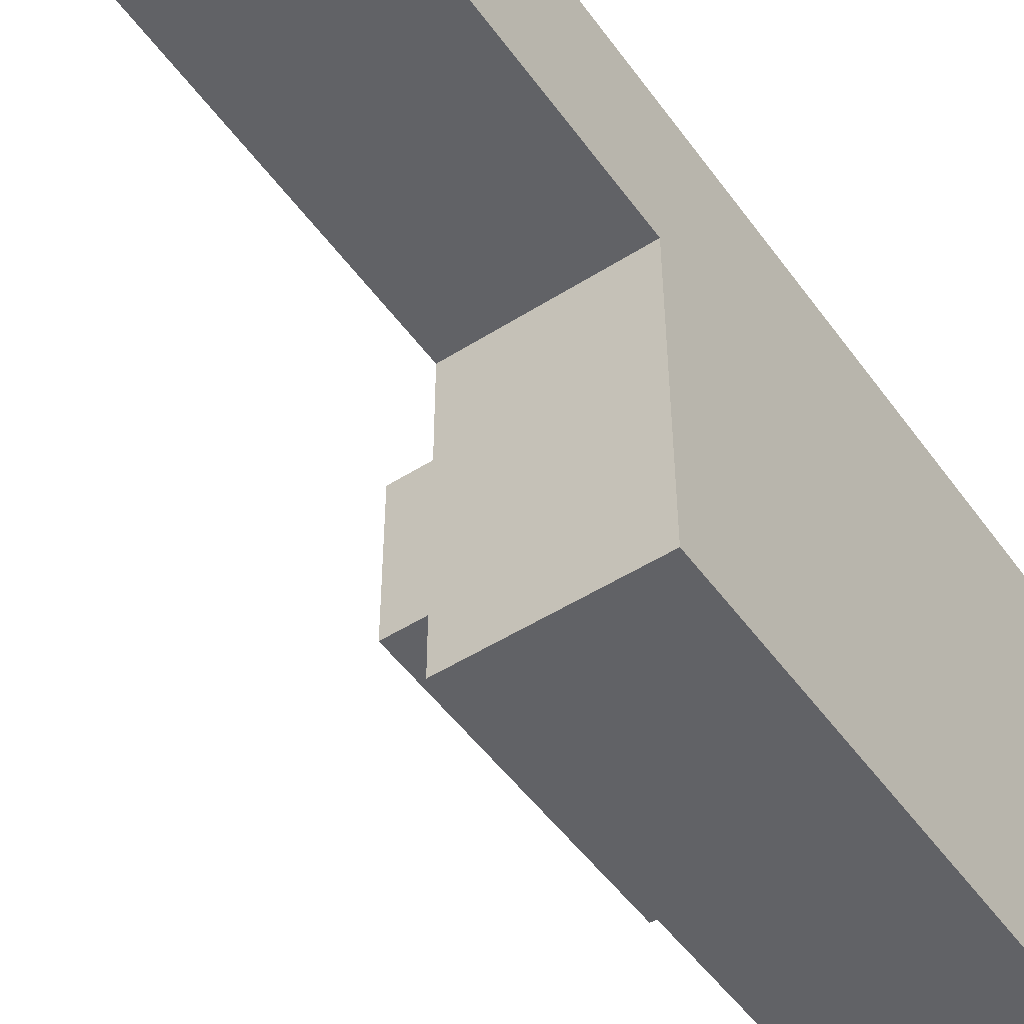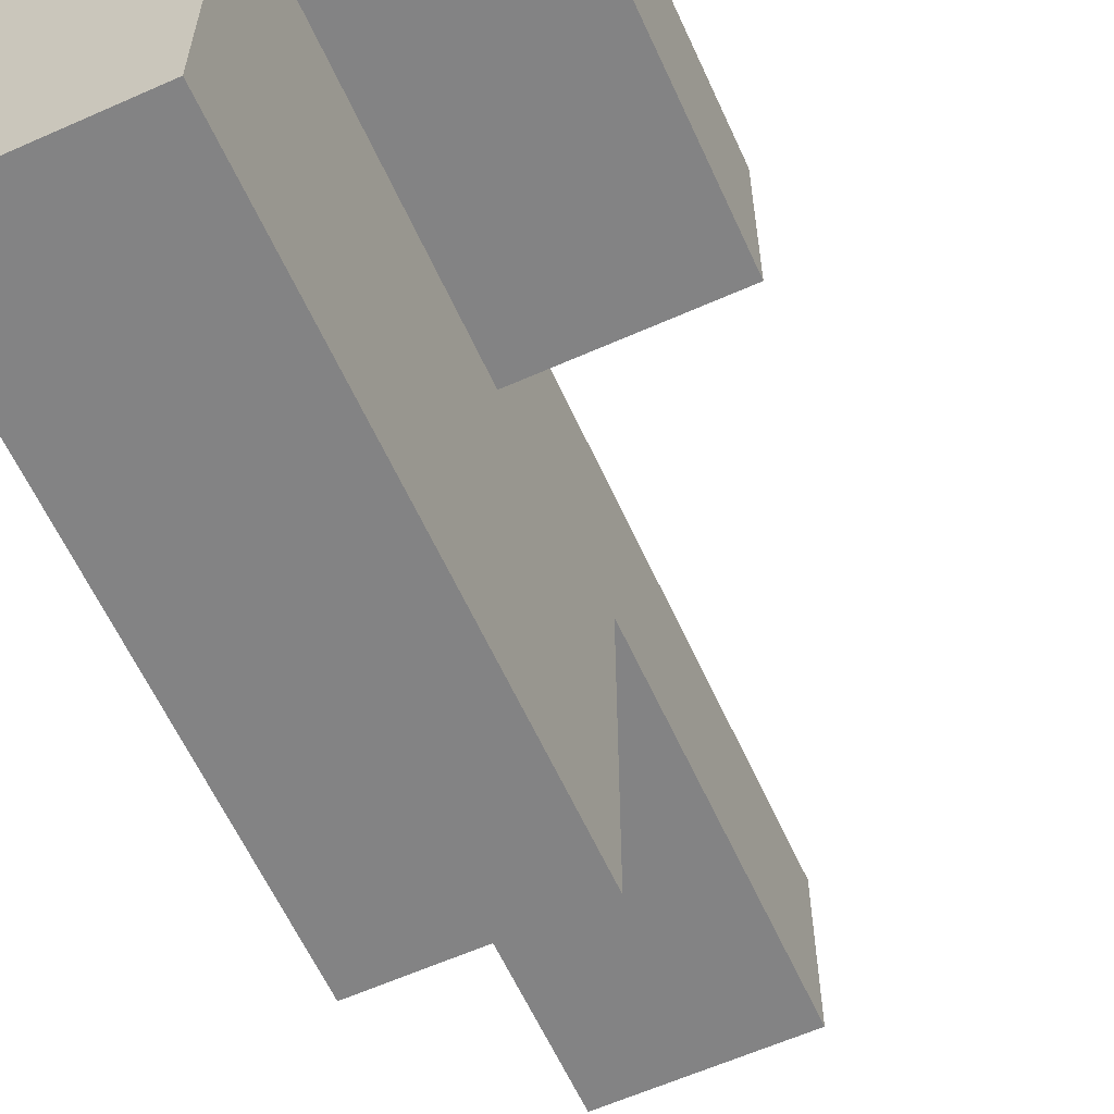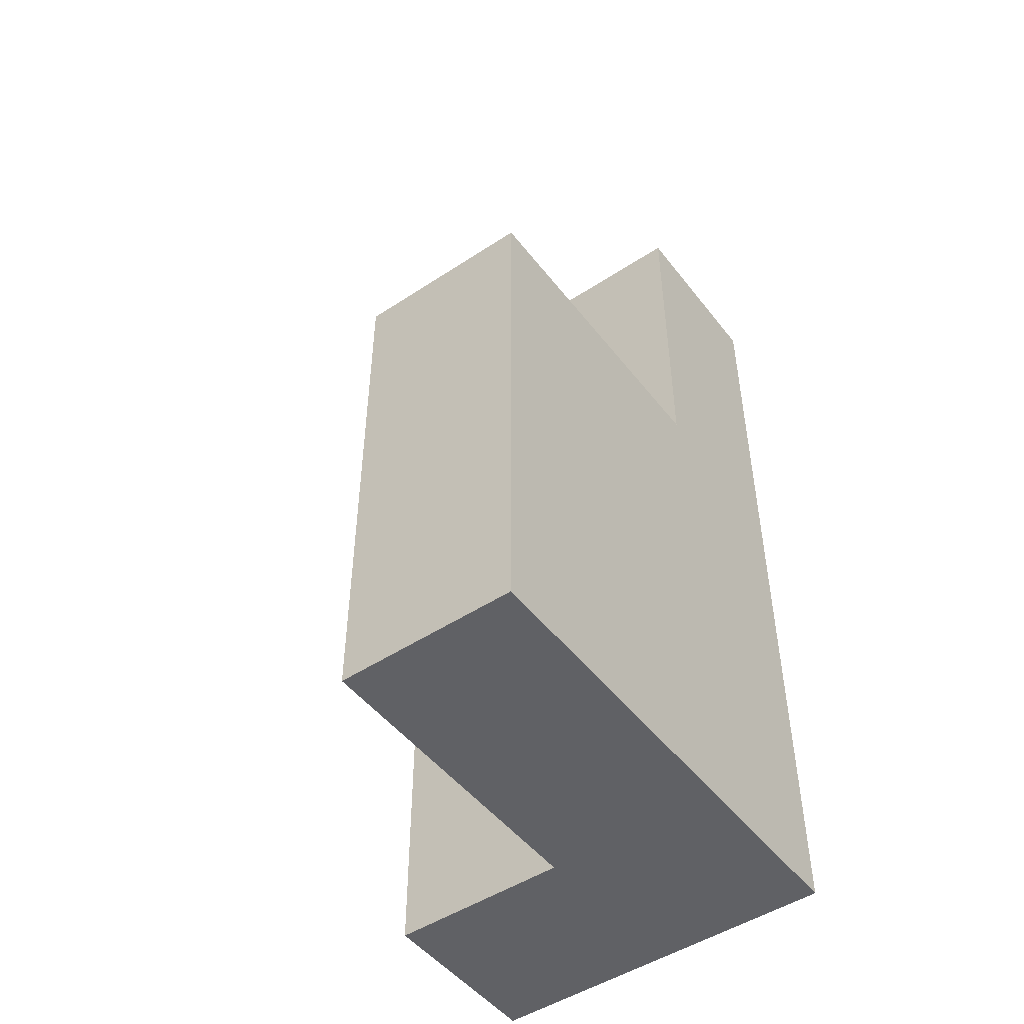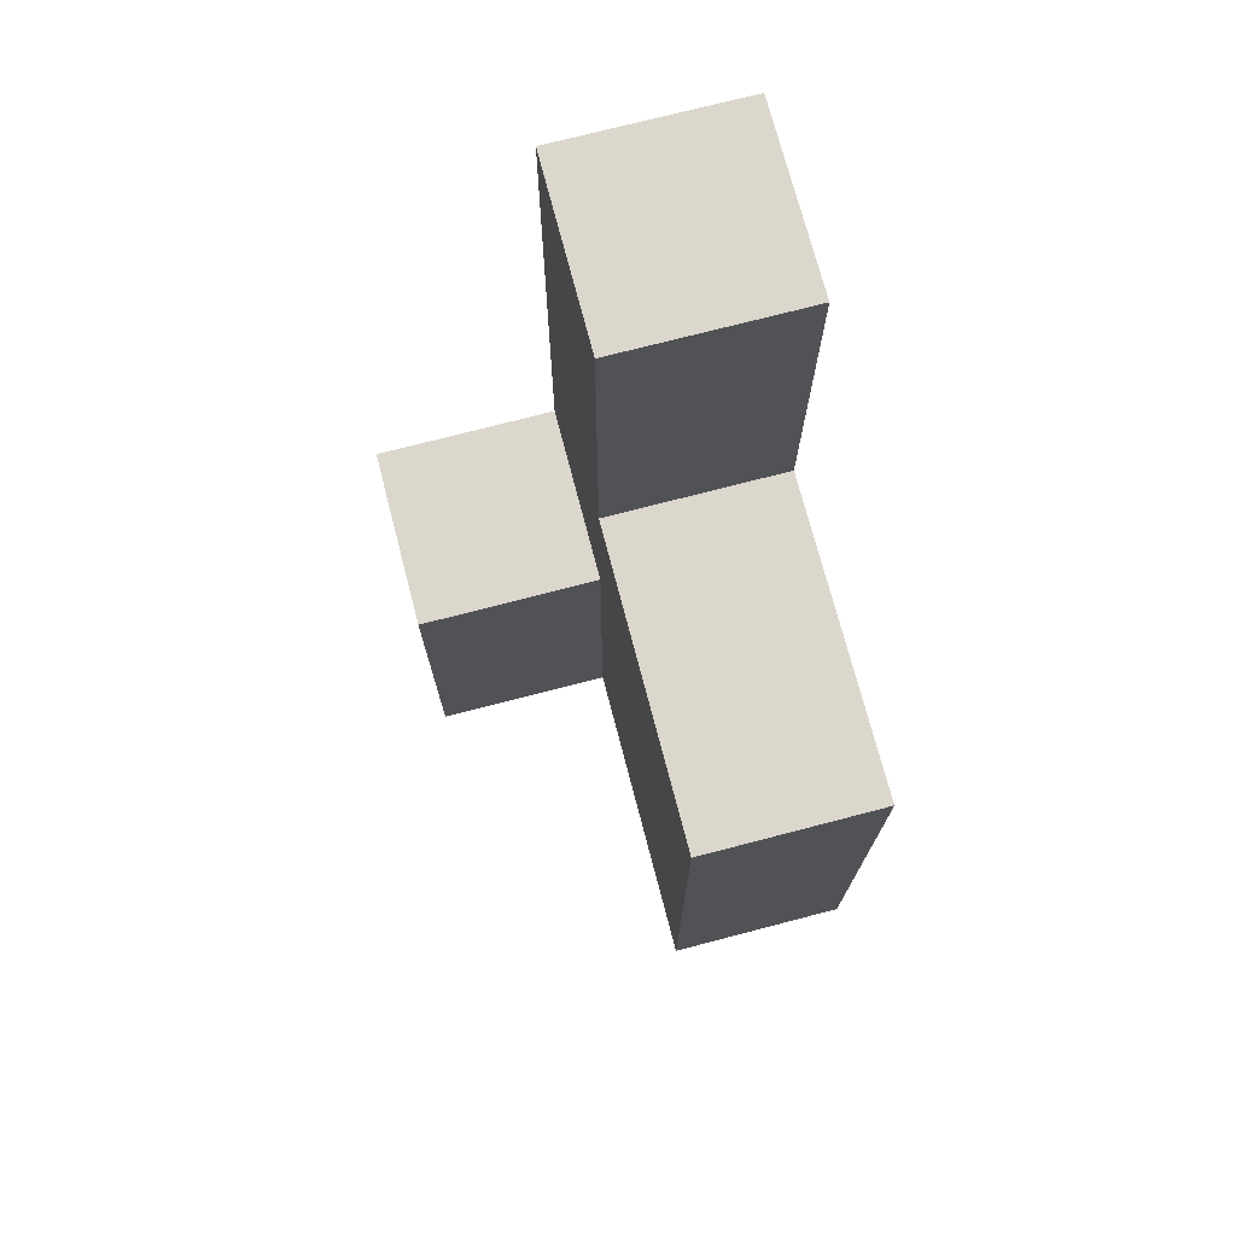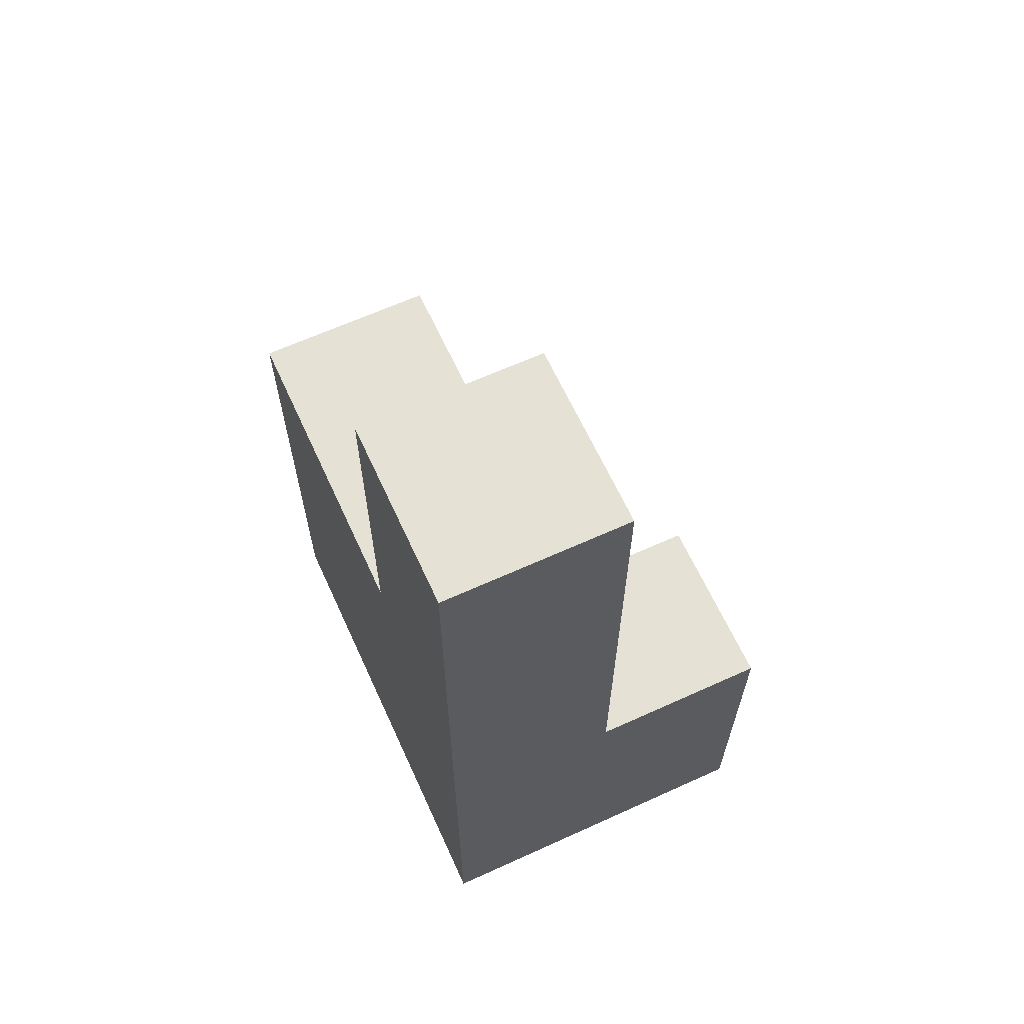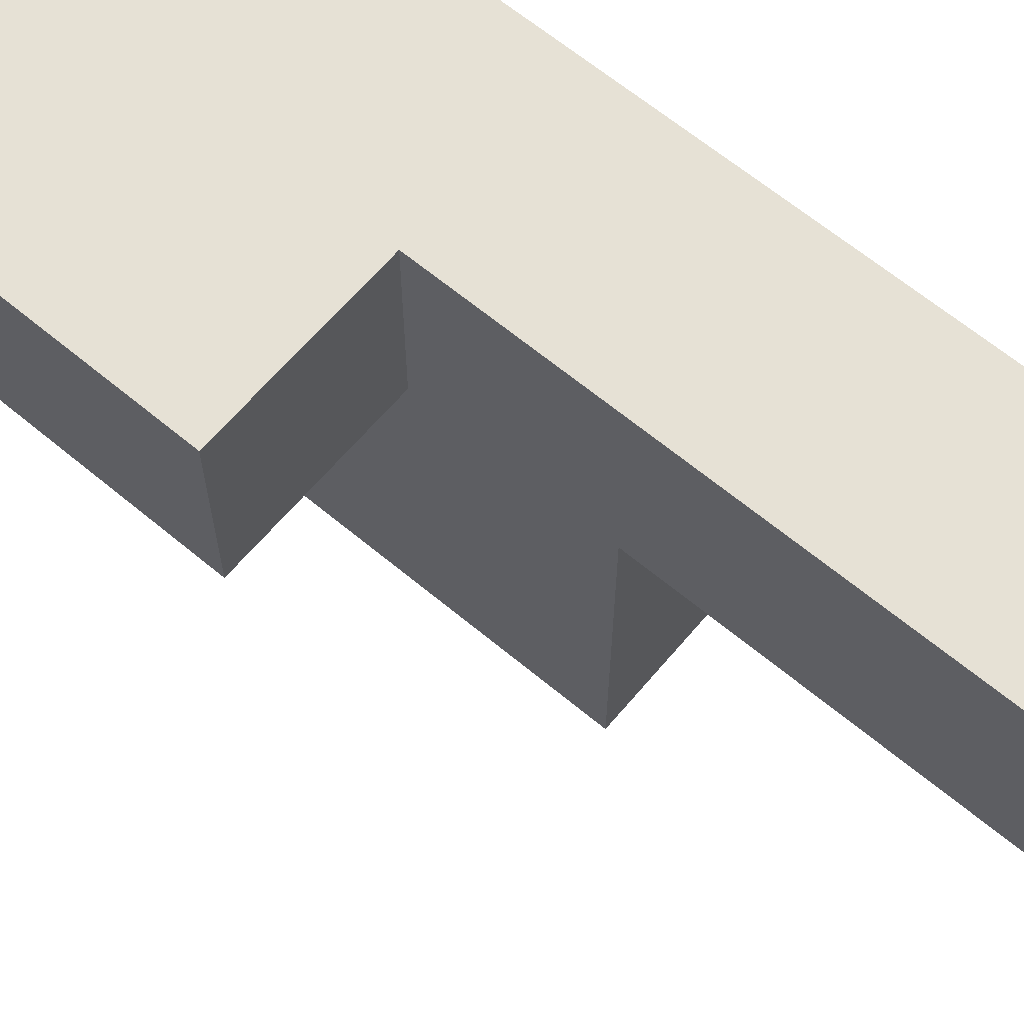
<metadata>
{"format":"obj","ext":"obj","renderer":"f3d","projection":"perspective","resolution":1024,"background":"white","views":[{"elev":-50.7,"azim":-145.3,"up":"+Z"},{"elev":-61.1,"azim":24.4,"up":"+Z"},{"elev":-48.9,"azim":-143.8,"up":"+Y"},{"elev":73.4,"azim":165.4,"up":"+Y"},{"elev":64.3,"azim":-24.6,"up":"+Y"},{"elev":64.2,"azim":130.1,"up":"+Z"}]}
</metadata>
<code>
g pb_Mesh139010
v 0 0 0
v -1 0 0
v 0 1 0
v -1 1 0
v -1 0 0
v -1 0 -1
v -1 1 0
v -1 1 -1
v -1 -1.623e-05 -2.75
v 1.12e-05 -1.623e-05 -2.75
v -1 1 -2.75
v 1.12e-05 1 -2.75
v 1 0 -1
v 1 0 0
v 1 1 -1
v 1 1 0
v 0 5 0
v -1 5 0
v 0 5 -1
v -1 5 -1
v 0 0 -1
v -1 0 -1
v 0 0 0
v -1 0 0
v -1 -1.623e-05 -2.75
v 1.12e-05 -1.623e-05 -2.75
v -1 1 -1
v -1 0 -1
v -1 1 -2.75
v -1 -1.623e-05 -2.75
v 0 0 -1
v 0 1 -1
v 1.12e-05 -1.623e-05 -2.75
v 1.12e-05 1 -2.75
v 0 3 -1
v -1 3 -1
v 1.12e-05 3 -2.75
v -1 3 -2.75
v 1 0 -1
v 1 0 0
v 0 1 -1
v 0 0 -1
v 1 1 -1
v 1 0 -1
v 1 0 0
v 1 1 0
v 0 2 0
v 0 2 -1
v 1 2 0
v 1 2 -1
v -1 2 0
v -1 2 -1
v 1 2 0
v 0 2 0
v 0 2 -1
v 1 2 -1
v 1 2 -1
v 1 2 0
v -1 2 0
v 1.12e-05 2 -2.75
v 0 2 -1
v -1 2 -1
v -1 2 -2.75
v -1 1 -2.75
v 1.12e-05 1 -2.75
v -1 2 -2.75
v 1.12e-05 2 -2.75
v 1.12e-05 3 -2.75
v 0 3 -1
v -1 3 -1
v -1 3 -2.75
v -1 2 -2.75
v 1.12e-05 2 -2.75
v -1 3 -2.75
v 1.12e-05 3 -2.75
v 0 3 0
v -1 3 0
v 0 2 0
v 0 3 0
v -1 3 0
v -1 3 -1
v 0 5 0
v -1 5 0
v 0 5 -1
v 0 5 0
v -1 5 0
v -1 5 -1
v -1 3 -1
v 0 3 -1
v -1 5 -1
v 0 5 -1
g pb_Mesh139010_0
f 3 2 1
f 3 4 2
f 7 6 5
f 7 8 6
f 11 10 9
f 11 12 10
f 15 14 13
f 15 16 14
f 19 18 17
f 19 20 18
f 23 22 21
f 23 24 22
f 25 21 22
f 25 26 21
f 29 28 27
f 29 30 28
f 33 32 31
f 33 34 32
f 37 36 35
f 37 38 36
f 39 23 21
f 39 40 23
f 43 42 41
f 43 44 42
f 45 3 1
f 45 46 3
f 49 48 47
f 49 50 48
f 51 8 7
f 51 52 8
f 53 3 46
f 53 54 3
f 55 43 41
f 55 56 43
f 57 16 15
f 57 58 16
f 54 4 3
f 54 59 4
f 60 32 34
f 60 61 32
f 62 29 27
f 62 63 29
f 66 65 64
f 66 67 65
f 68 61 60
f 68 69 61
f 70 63 62
f 70 71 63
f 74 73 72
f 74 75 73
f 76 59 54
f 76 77 59
f 69 78 61
f 69 79 78
f 80 52 51
f 80 81 52
f 82 77 76
f 82 83 77
f 84 79 69
f 84 85 79
f 86 81 80
f 86 87 81
f 90 89 88
f 90 91 89

</code>
